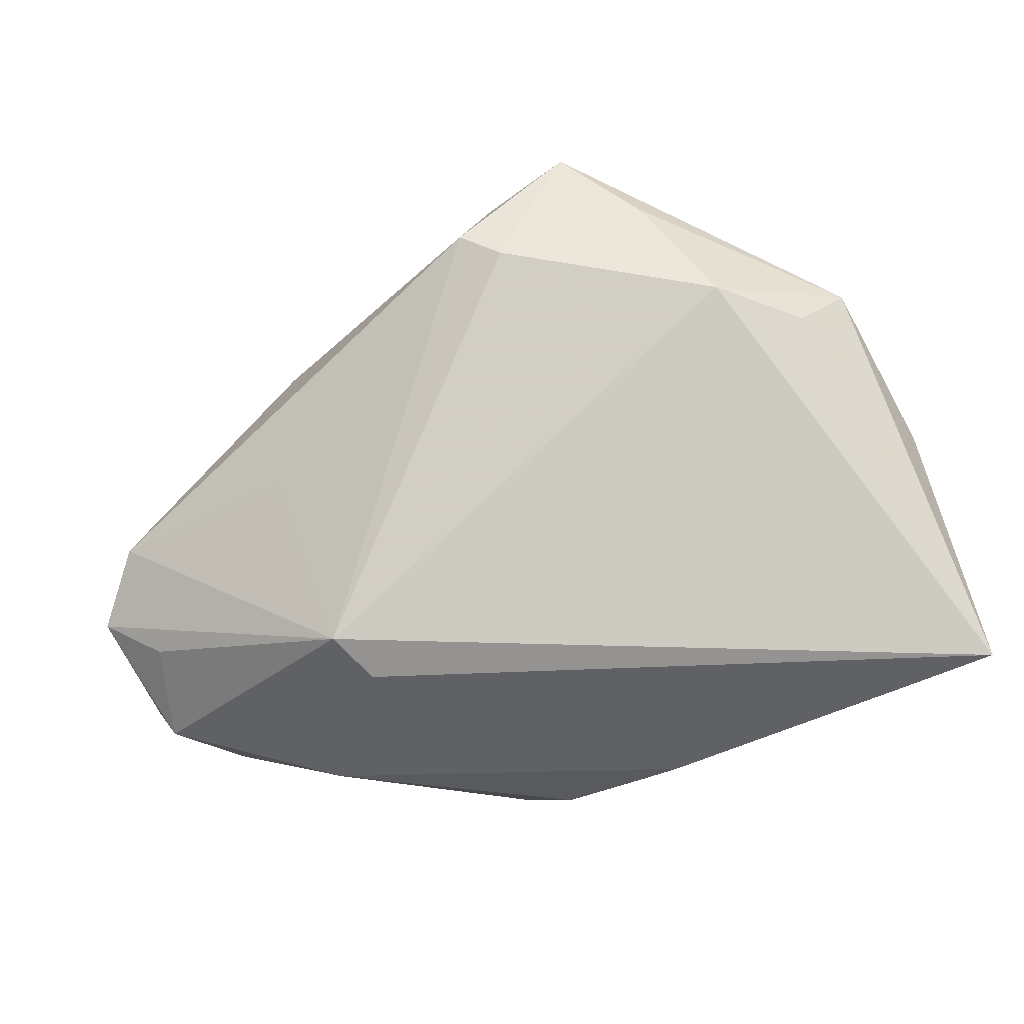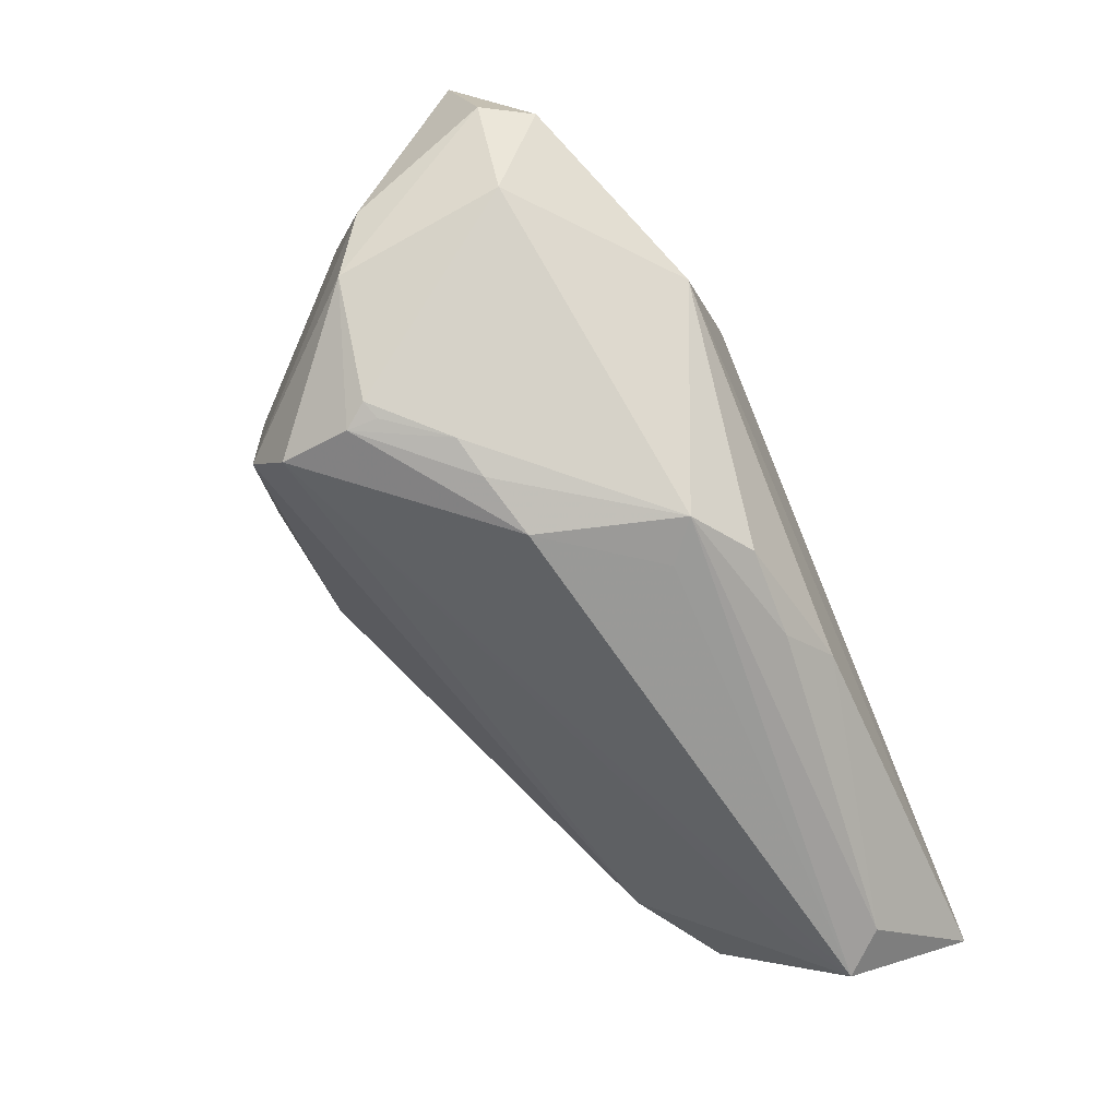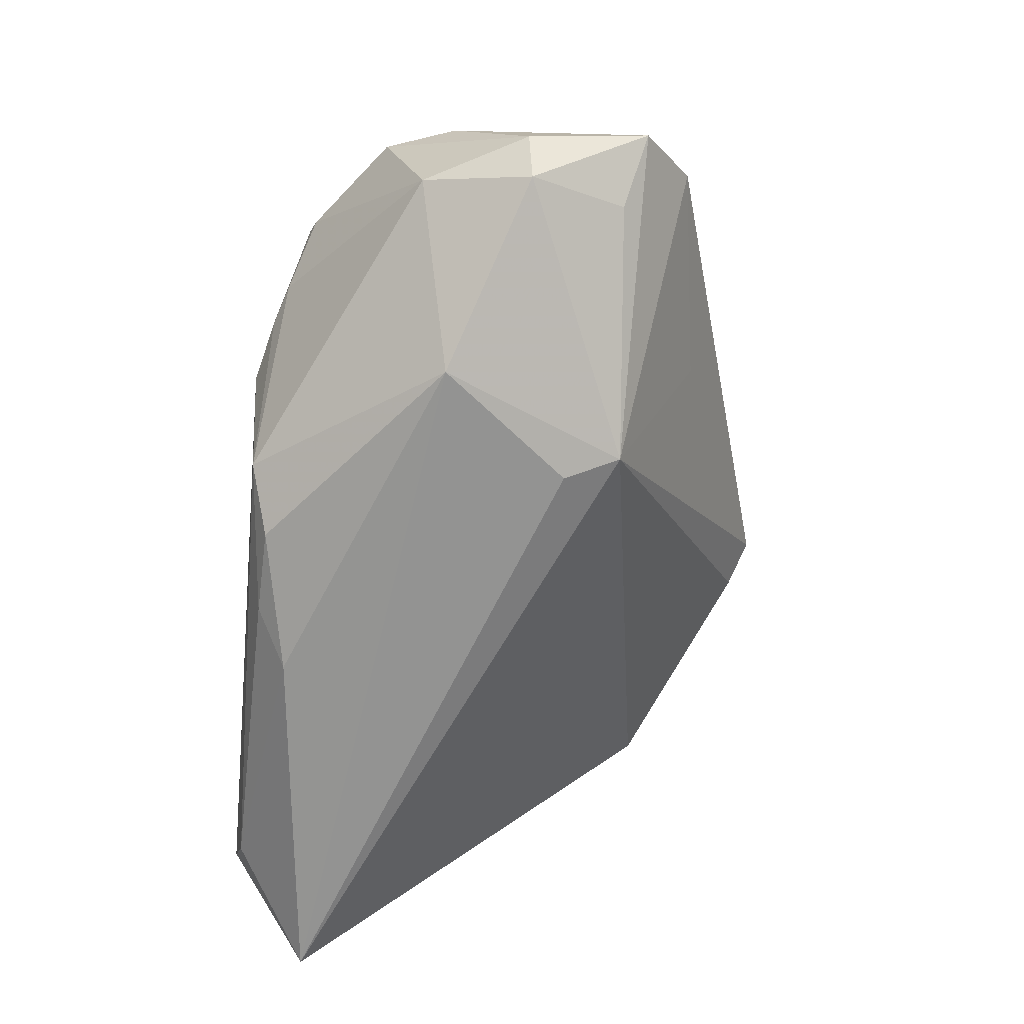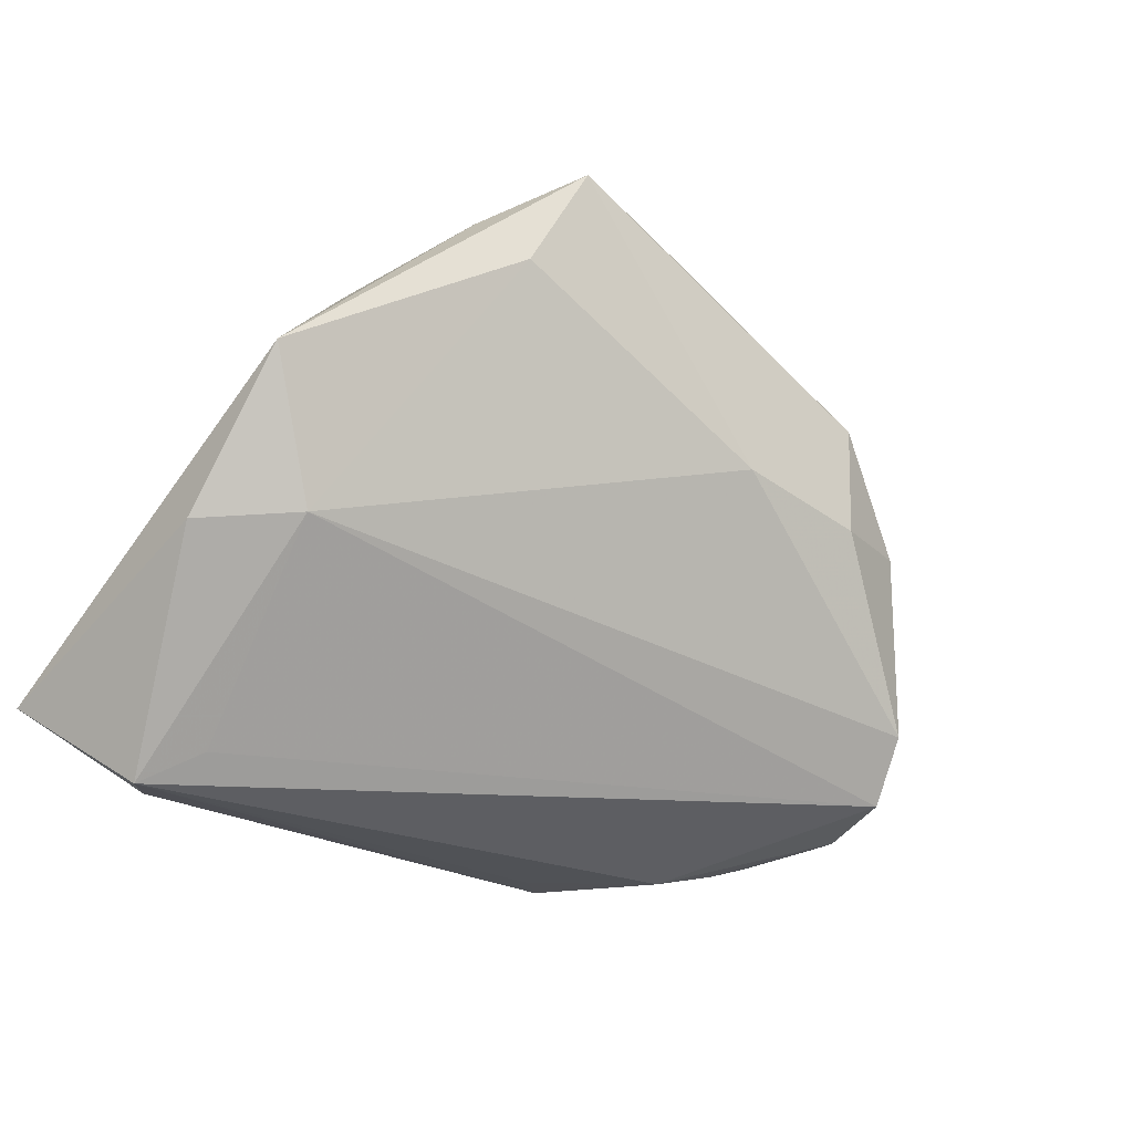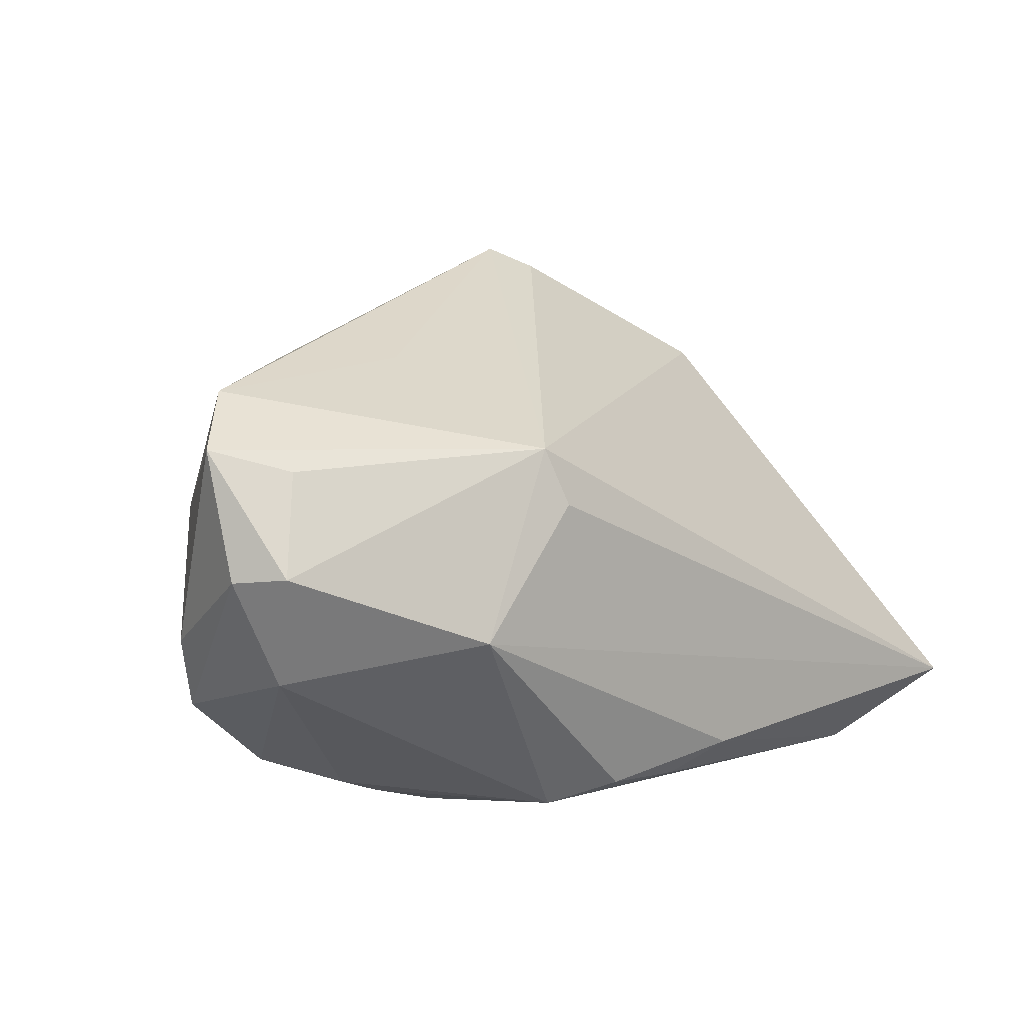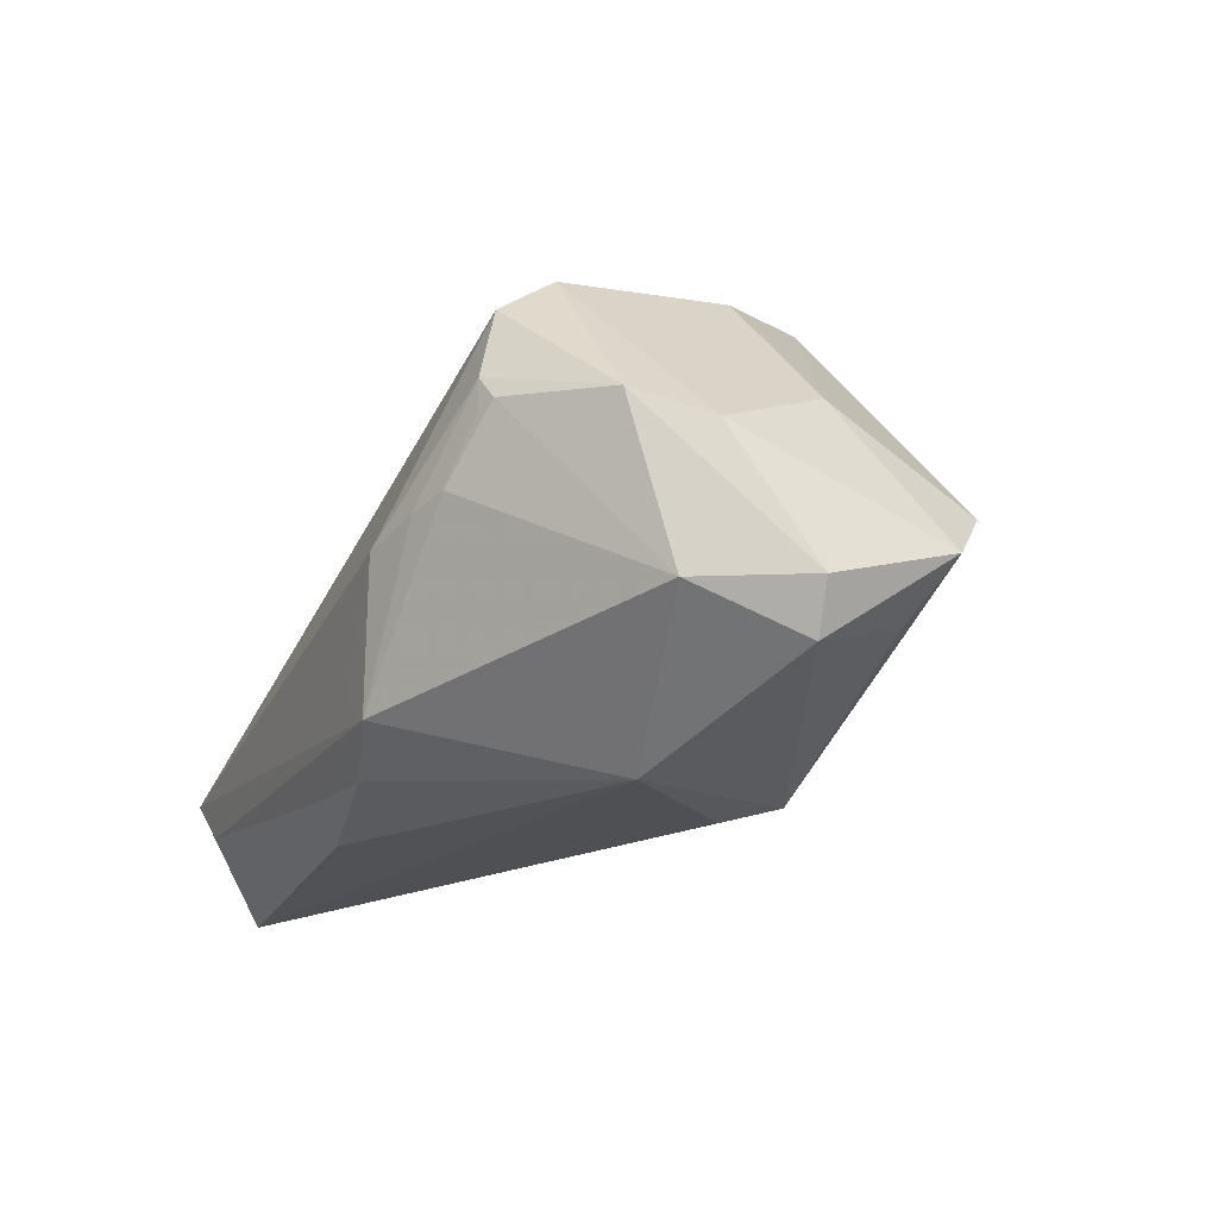
<metadata>
{"format":"obj","ext":"obj","renderer":"f3d","projection":"perspective","resolution":1024,"background":"white","views":[{"elev":-48.8,"azim":-154.9,"up":"+Z"},{"elev":-65.2,"azim":113.7,"up":"+Y"},{"elev":-66.7,"azim":85.9,"up":"+Z"},{"elev":-25.7,"azim":-41.2,"up":"+Y"},{"elev":7.3,"azim":137.6,"up":"+Y"},{"elev":-19.2,"azim":66.3,"up":"+Z"}]}
</metadata>
<code>
v 0.02125 0.01943 -0.004281
v -0.02475 0.01747 0.02288
v 0.03147 -0.02647 0.00805
v -0.03876 -0.03024 -0.01867
v 0.04631 -0.009869 0.0013
v -0.01971 0.02823 0.02579
v -0.02737 0.02322 0.01731
v 0.03037 -0.02452 0.0156
v -0.01057 0.0289 0.01964
v 0.01744 0.01051 -0.02423
v 0.04321 -0.01764 0.004062
v 0.01542 0.004534 -0.02579
v 0.0183 0.01267 0.02534
v 0.04962 0.01138 -0.009111
v 0.03142 -0.02644 0.00487
v 0.01727 0.000276 0.02574
v -0.004351 -0.02844 -0.0223
v 0.02685 0.0009698 0.02273
v 0.007753 -0.03029 -0.01534
v 0.02718 -0.02801 -0.001436
v -0.01213 0.02911 0.009757
v -0.007899 0.03128 0.01273
v 0.01665 -0.03128 -0.004177
v 0.02932 -0.01823 0.02021
v 0.04405 0.01673 -0.003284
v 0.0406 0.003371 0.007626
v -0.04812 -0.01067 0.001137
v 0.002879 0.002659 0.0255
v 0.04279 0.009074 -0.01428
v -0.04962 -0.02199 -0.02579
v 0.0215 0.01891 0.01603
v -0.04239 -0.03128 -0.01433
v 0.0117 -0.02983 -0.01871
v -0.04584 0.005287 0.01109
v 0.04941 -0.001706 -0.01283
v -0.04149 0.009229 0.004512
v 0.005012 -0.02785 -0.0227
v -0.005863 0.02508 0.02385
v 0.04388 -0.01284 -0.01292
v 0.03324 -0.02566 0.005543
v -0.009995 -0.02516 -0.02536
v 0.04631 -0.001135 -0.01781
v 0.0231 -0.0295 -0.00244
v -0.03415 0.01774 0.004172
v -0.03745 -0.02813 -0.009717
v 0.02665 -0.008952 -0.02579
v -0.03886 -0.00924 0.007363
f 8 32 23
f 14 42 29
f 39 33 46
f 46 42 39
f 30 12 46
f 46 41 30
f 33 32 4
f 4 32 30
f 30 41 4
f 27 47 34
f 32 47 27
f 34 30 27
f 30 32 27
f 45 32 8
f 8 47 45
f 45 47 32
f 19 32 33
f 33 23 19
f 19 23 32
f 39 11 40
f 35 42 14
f 39 42 35
f 35 11 39
f 9 22 6
f 10 12 30
f 10 29 42
f 14 29 10
f 10 46 12
f 42 46 10
f 44 10 30
f 37 46 33
f 41 46 37
f 34 47 2
f 2 6 34
f 8 23 3
f 3 11 8
f 3 40 11
f 20 33 39
f 39 40 20
f 11 35 5
f 14 26 5
f 5 35 14
f 1 10 22
f 34 6 7
f 7 44 34
f 36 30 34
f 34 44 36
f 36 44 30
f 22 10 21
f 10 44 21
f 44 7 21
f 6 22 21
f 21 7 6
f 17 4 41
f 41 37 17
f 33 4 17
f 17 37 33
f 43 23 33
f 33 20 43
f 43 3 23
f 43 20 3
f 40 3 15
f 15 20 40
f 3 20 15
f 38 9 6
f 13 38 6
f 26 13 18
f 38 13 31
f 9 38 31
f 22 9 31
f 24 5 26
f 26 18 24
f 11 5 24
f 8 11 24
f 24 47 8
f 25 31 13
f 25 26 14
f 25 13 26
f 22 31 25
f 25 1 22
f 14 10 25
f 10 1 25
f 47 24 28
f 6 2 28
f 28 2 47
f 16 18 13
f 16 24 18
f 16 28 24
f 16 13 6
f 6 28 16

</code>
